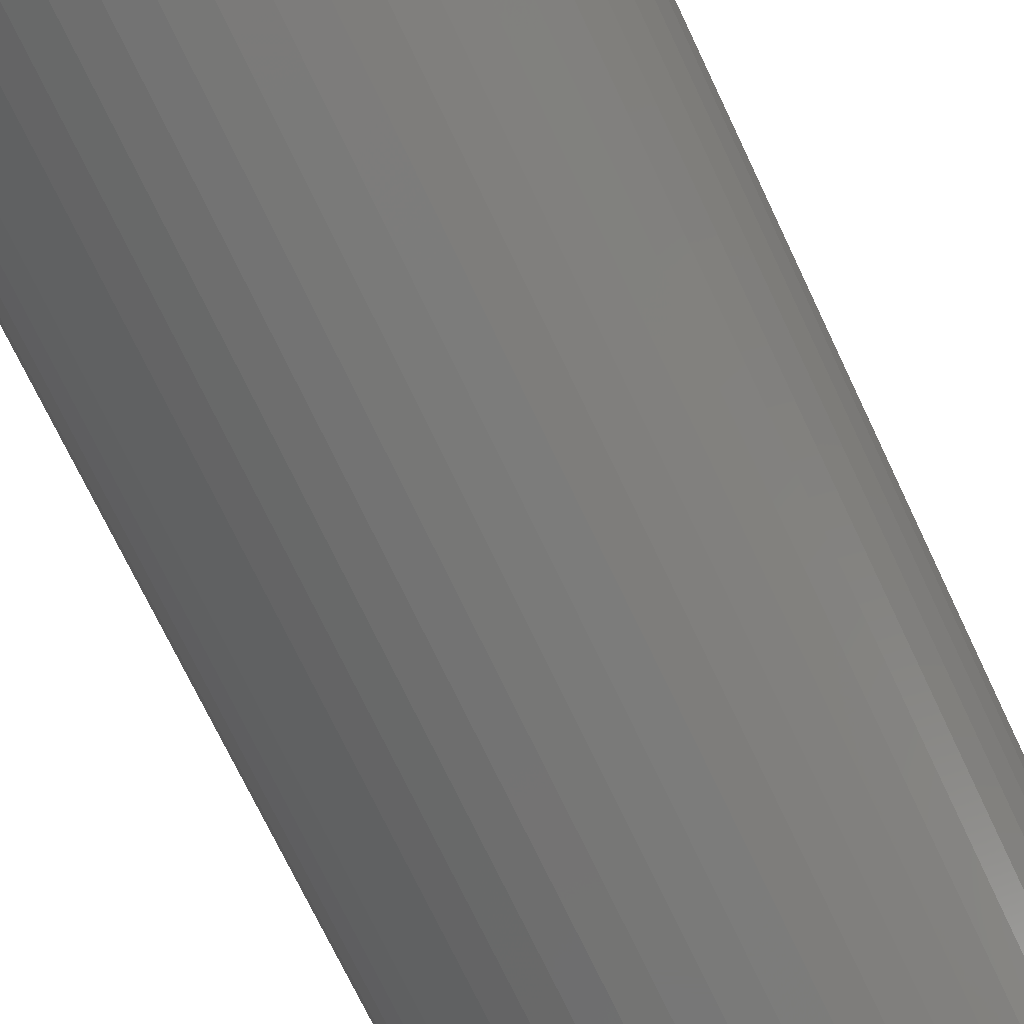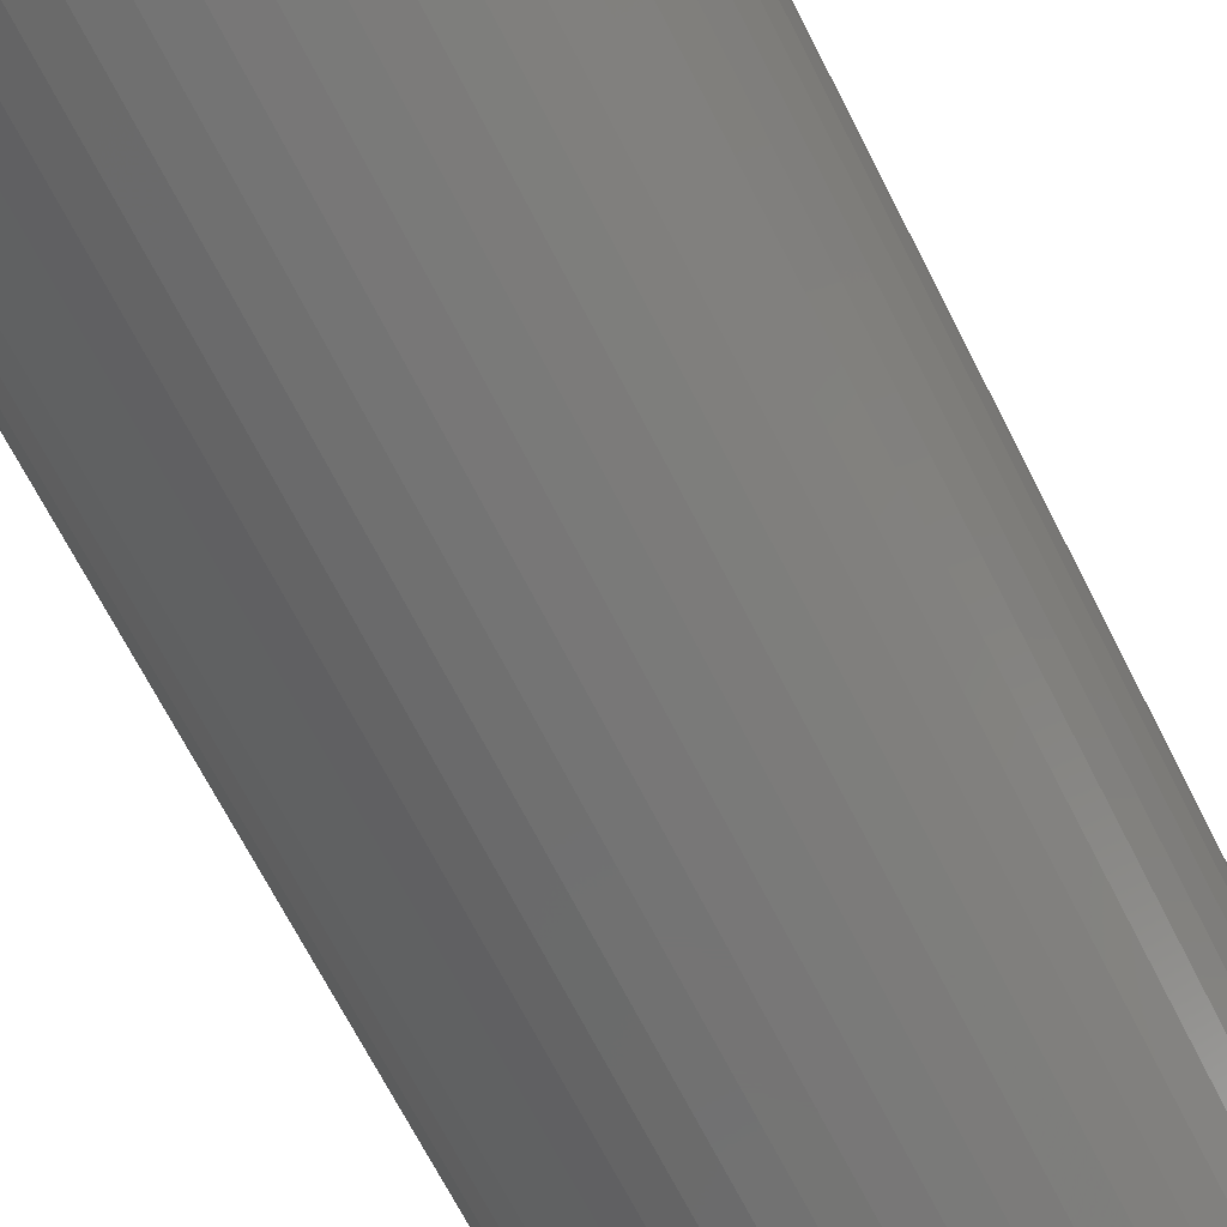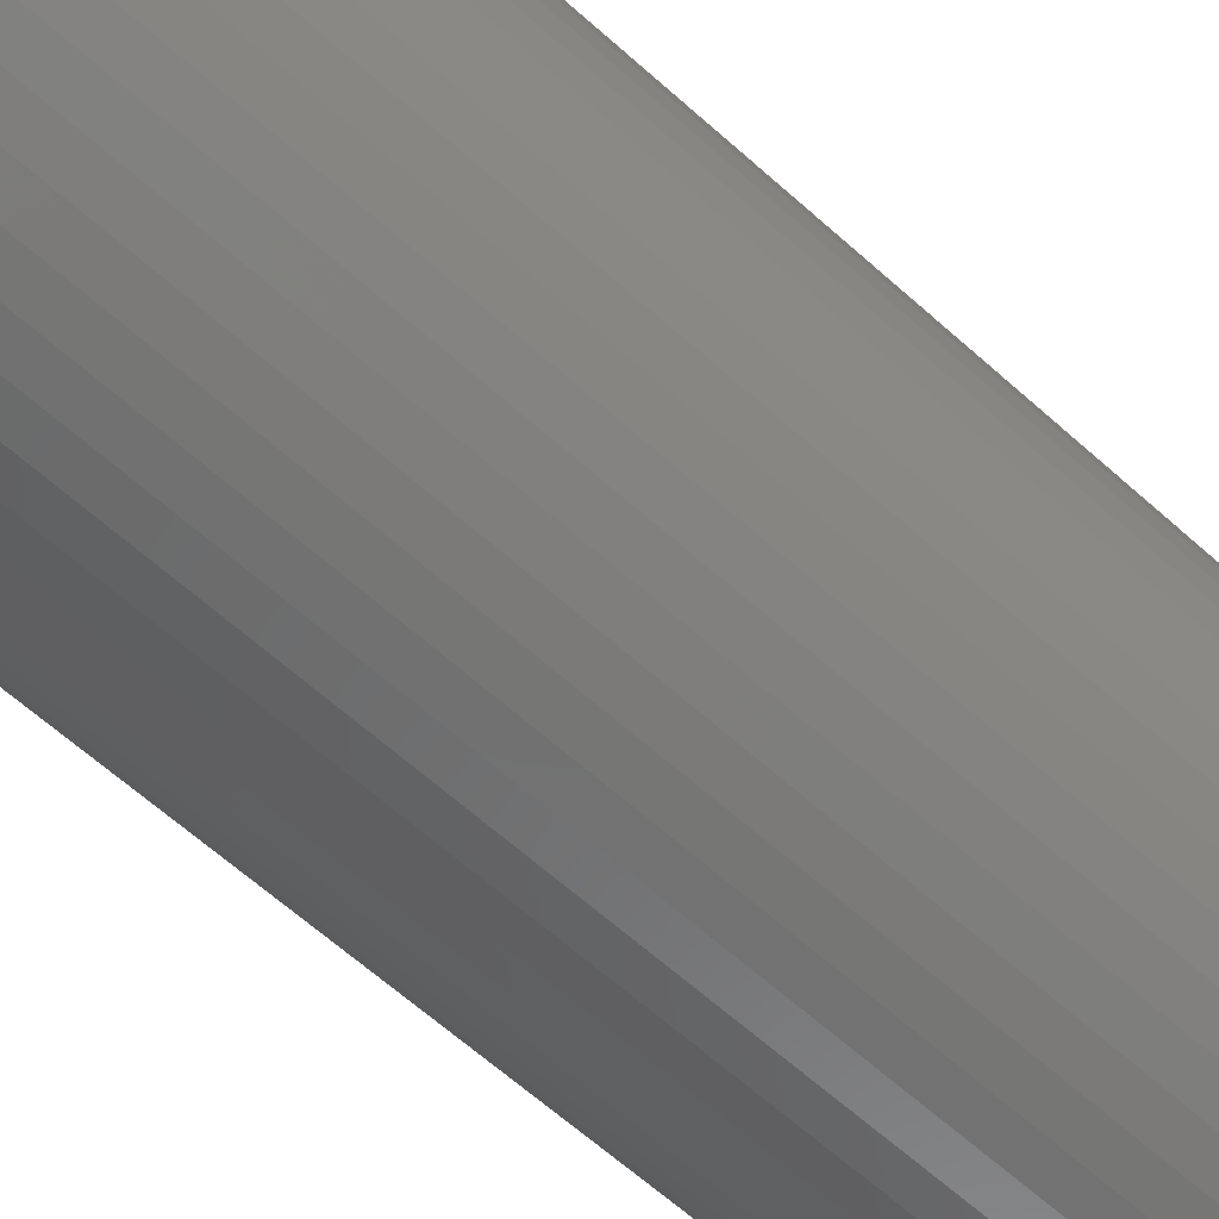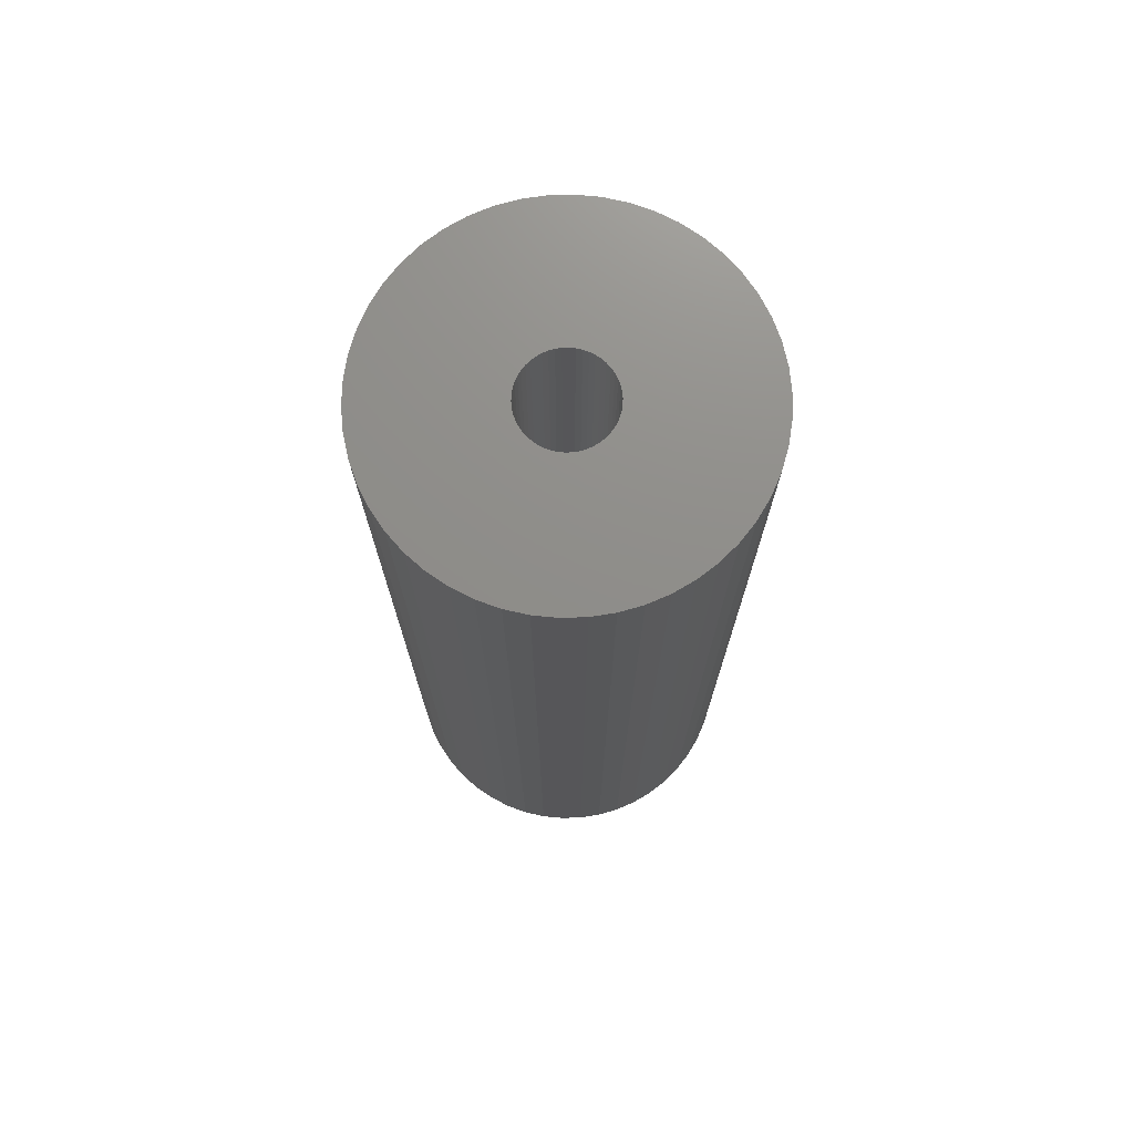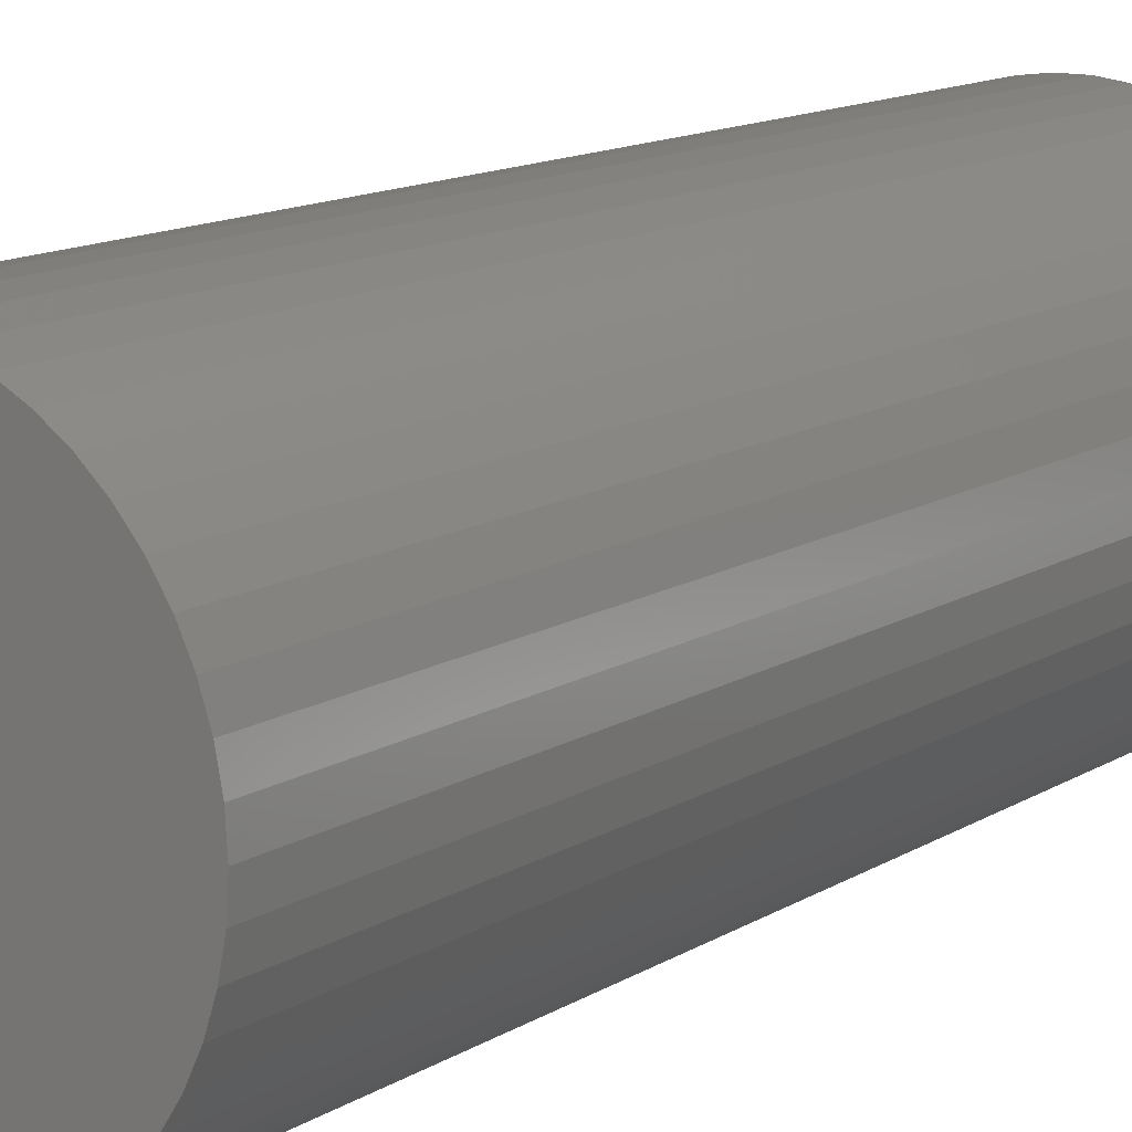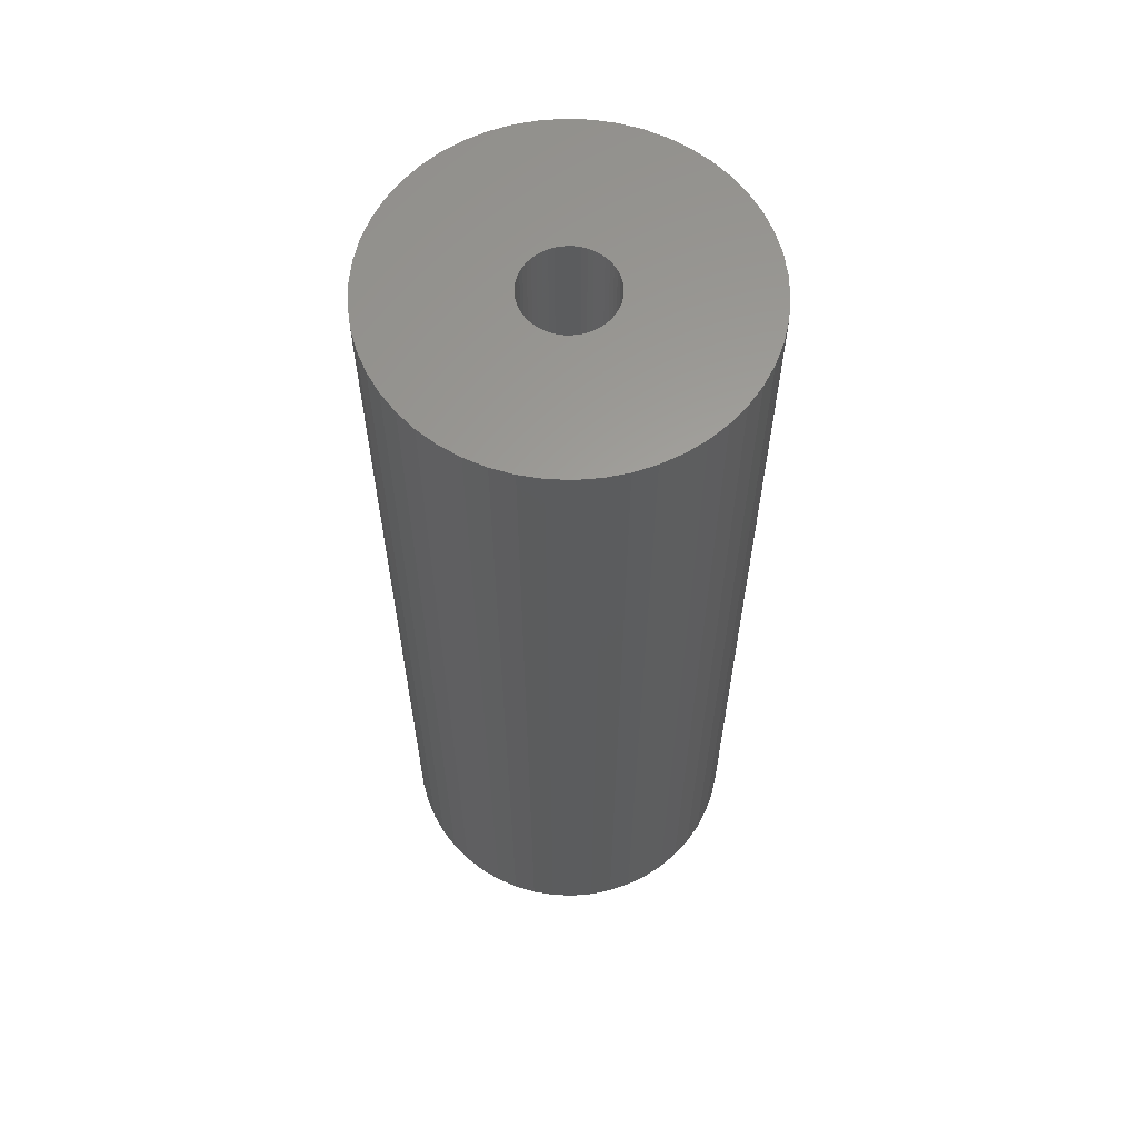
<metadata>
{"format":"stl","ext":"stl","renderer":"f3d","projection":"perspective","resolution":1024,"background":"white","views":[{"elev":-69.8,"azim":25.0,"up":"+Y"},{"elev":-66.5,"azim":26.6,"up":"+Y"},{"elev":-62.8,"azim":47.6,"up":"+Y"},{"elev":73.7,"azim":-73.7,"up":"+Z"},{"elev":12.1,"azim":-146.0,"up":"+Y"},{"elev":61.5,"azim":-163.2,"up":"+Z"}]}
</metadata>
<code>
# stl→obj: 200 verts, 400 faces
v 6.25 0 16.5
v 6.201 0.7833 -16.5
v 6.201 0.7833 16.5
v 6.25 0 -16.5
v -6.25 0 -16.5
v -6.201 0.7833 16.5
v -6.201 0.7833 -16.5
v -6.25 0 16.5
v 0.3924 6.238 -16.5
v -0.3924 6.238 16.5
v 0.3924 6.238 16.5
v -0.3924 6.238 -16.5
v -0.3924 -6.238 -16.5
v 0.3924 -6.238 16.5
v -0.3924 -6.238 16.5
v 0.3924 -6.238 -16.5
v 4.556 4.278 -16.5
v 3.984 4.816 16.5
v 4.556 4.278 16.5
v 3.984 4.816 -16.5
v -3.984 4.816 -16.5
v -4.556 4.278 16.5
v -3.984 4.816 16.5
v -4.556 4.278 -16.5
v -1.931 5.944 -16.5
v -2.661 5.655 16.5
v -1.931 5.944 16.5
v -2.661 5.655 -16.5
v 5.811 2.301 16.5
v 5.477 3.011 -16.5
v 5.477 3.011 16.5
v 5.811 2.301 -16.5
v 5.056 3.674 -16.5
v 5.056 3.674 16.5
v 2.661 5.655 -16.5
v 1.931 5.944 16.5
v 2.661 5.655 16.5
v 1.931 5.944 -16.5
v 1.171 6.139 16.5
v 1.171 6.139 -16.5
v 3.349 5.277 -16.5
v 3.349 5.277 16.5
v -5.811 2.301 -16.5
v -5.477 3.011 16.5
v -5.477 3.011 -16.5
v -5.811 2.301 16.5
v -5.056 3.674 -16.5
v -5.056 3.674 16.5
v -6.054 1.554 -16.5
v -6.054 1.554 16.5
v -3.349 5.277 16.5
v -3.349 5.277 -16.5
v -1.171 6.139 16.5
v -1.171 6.139 -16.5
v 1.171 -6.139 16.5
v 1.171 -6.139 -16.5
v 1.931 -5.944 -16.5
v 2.661 -5.655 16.5
v 1.931 -5.944 16.5
v 2.661 -5.655 -16.5
v 6.054 1.554 16.5
v 6.054 1.554 -16.5
v 1.55 0 16.5
v 1.538 0.1943 16.5
v 6.201 -0.7833 16.5
v 1.501 0.3855 16.5
v 1.538 -0.1943 16.5
v 1.441 0.5706 16.5
v 6.054 -1.554 16.5
v 1.358 0.7467 16.5
v 1.501 -0.3855 16.5
v 1.254 0.9111 16.5
v 5.811 -2.301 16.5
v 1.13 1.061 16.5
v 1.441 -0.5706 16.5
v 0.988 1.194 16.5
v 5.477 -3.011 16.5
v 0.8305 1.309 16.5
v 1.358 -0.7467 16.5
v 0.66 1.402 16.5
v 5.056 -3.674 16.5
v 1.254 -0.9111 16.5
v 0.479 1.474 16.5
v 0.2904 1.523 16.5
v 0.09732 1.547 16.5
v -0.09732 1.547 16.5
v -0.2904 1.523 16.5
v -0.479 1.474 16.5
v -0.66 1.402 16.5
v -0.8305 1.309 16.5
v -0.988 1.194 16.5
v -1.13 1.061 16.5
v -1.254 0.9111 16.5
v 4.556 -4.278 16.5
v 1.13 -1.061 16.5
v 3.984 -4.816 16.5
v 0.988 -1.194 16.5
v 3.349 -5.277 16.5
v 0.8305 -1.309 16.5
v 0.66 -1.402 16.5
v 0.479 -1.474 16.5
v 0.2904 -1.523 16.5
v 0.09732 -1.547 16.5
v -0.09732 -1.547 16.5
v -0.2904 -1.523 16.5
v -1.171 -6.139 16.5
v -0.479 -1.474 16.5
v -1.931 -5.944 16.5
v -0.66 -1.402 16.5
v -2.661 -5.655 16.5
v -0.8305 -1.309 16.5
v -3.349 -5.277 16.5
v -0.988 -1.194 16.5
v -3.984 -4.816 16.5
v -1.13 -1.061 16.5
v -4.556 -4.278 16.5
v -1.254 -0.9111 16.5
v -5.056 -3.674 16.5
v -1.358 -0.7467 16.5
v -5.477 -3.011 16.5
v -1.441 -0.5706 16.5
v -5.811 -2.301 16.5
v -1.501 -0.3855 16.5
v -6.054 -1.554 16.5
v -1.538 -0.1943 16.5
v -6.201 -0.7833 16.5
v -1.55 0 16.5
v -1.358 0.7467 16.5
v -1.441 0.5706 16.5
v -1.501 0.3855 16.5
v -1.538 0.1943 16.5
v 6.201 -0.7833 -16.5
v 5.056 -3.674 -16.5
v 4.556 -4.278 -16.5
v 6.054 -1.554 -16.5
v 5.811 -2.301 -16.5
v -5.477 -3.011 -16.5
v -5.811 -2.301 -16.5
v 1.55 0 -16.5
v 1.538 -0.1943 -16.5
v 1.501 -0.3855 -16.5
v 1.538 0.1943 -16.5
v 1.441 -0.5706 -16.5
v 5.477 -3.011 -16.5
v 1.358 -0.7467 -16.5
v 1.501 0.3855 -16.5
v 1.254 -0.9111 -16.5
v 1.13 -1.061 -16.5
v 3.984 -4.816 -16.5
v 1.441 0.5706 -16.5
v 0.988 -1.194 -16.5
v 3.349 -5.277 -16.5
v 0.8305 -1.309 -16.5
v 1.358 0.7467 -16.5
v 0.66 -1.402 -16.5
v 1.254 0.9111 -16.5
v 0.479 -1.474 -16.5
v 0.2904 -1.523 -16.5
v 0.09732 -1.547 -16.5
v -0.09732 -1.547 -16.5
v -0.2904 -1.523 -16.5
v -1.171 -6.139 -16.5
v -0.479 -1.474 -16.5
v -1.931 -5.944 -16.5
v -0.66 -1.402 -16.5
v -2.661 -5.655 -16.5
v -0.8305 -1.309 -16.5
v -3.349 -5.277 -16.5
v -0.988 -1.194 -16.5
v -3.984 -4.816 -16.5
v -1.13 -1.061 -16.5
v -4.556 -4.278 -16.5
v -1.254 -0.9111 -16.5
v -5.056 -3.674 -16.5
v 1.13 1.061 -16.5
v 0.988 1.194 -16.5
v 0.8305 1.309 -16.5
v 0.66 1.402 -16.5
v 0.479 1.474 -16.5
v 0.2904 1.523 -16.5
v 0.09732 1.547 -16.5
v -0.09732 1.547 -16.5
v -0.2904 1.523 -16.5
v -0.479 1.474 -16.5
v -0.66 1.402 -16.5
v -0.8305 1.309 -16.5
v -0.988 1.194 -16.5
v -1.13 1.061 -16.5
v -1.254 0.9111 -16.5
v -1.358 0.7467 -16.5
v -1.441 0.5706 -16.5
v -1.501 0.3855 -16.5
v -1.538 0.1943 -16.5
v -1.55 0 -16.5
v -1.358 -0.7467 -16.5
v -1.441 -0.5706 -16.5
v -1.501 -0.3855 -16.5
v -6.054 -1.554 -16.5
v -1.538 -0.1943 -16.5
v -6.201 -0.7833 -16.5
f 1 2 3
f 2 1 4
f 5 6 7
f 6 5 8
f 9 10 11
f 10 9 12
f 13 14 15
f 14 13 16
f 17 18 19
f 18 17 20
f 21 22 23
f 22 21 24
f 25 26 27
f 26 25 28
f 29 30 31
f 30 29 32
f 31 33 34
f 33 31 30
f 35 36 37
f 36 35 38
f 38 39 36
f 39 38 40
f 41 37 42
f 37 41 35
f 43 44 45
f 44 43 46
f 47 22 24
f 22 47 48
f 49 46 43
f 46 49 50
f 28 51 26
f 51 28 52
f 12 53 10
f 53 12 54
f 16 55 14
f 55 16 56
f 57 58 59
f 58 57 60
f 61 32 29
f 32 61 62
f 3 62 61
f 62 3 2
f 34 17 19
f 17 34 33
f 40 11 39
f 11 40 9
f 20 42 18
f 42 20 41
f 45 48 47
f 48 45 44
f 7 50 49
f 50 7 6
f 63 1 3
f 64 3 61
f 1 63 65
f 66 61 29
f 67 65 63
f 68 29 31
f 65 67 69
f 70 31 34
f 71 69 67
f 72 34 19
f 69 71 73
f 74 19 18
f 75 73 71
f 76 18 42
f 73 75 77
f 78 42 37
f 79 77 75
f 80 37 36
f 77 79 81
f 82 81 79
f 3 64 63
f 61 66 64
f 29 68 66
f 31 70 68
f 34 72 70
f 83 36 39
f 19 74 72
f 18 76 74
f 42 78 76
f 37 80 78
f 36 83 80
f 84 39 11
f 39 84 83
f 11 85 84
f 11 86 85
f 10 86 11
f 86 10 87
f 53 87 10
f 87 53 88
f 27 88 53
f 88 27 89
f 26 89 27
f 89 26 90
f 51 90 26
f 90 51 91
f 23 91 51
f 91 23 92
f 22 92 23
f 92 22 93
f 48 93 22
f 81 82 94
f 95 94 82
f 94 95 96
f 97 96 95
f 96 97 98
f 99 98 97
f 98 99 58
f 100 58 99
f 58 100 59
f 101 59 100
f 59 101 55
f 102 55 101
f 55 102 14
f 103 14 102
f 104 14 103
f 15 104 105
f 104 15 14
f 106 105 107
f 108 107 109
f 110 109 111
f 112 111 113
f 114 113 115
f 105 106 15
f 116 115 117
f 118 117 119
f 120 119 121
f 122 121 123
f 124 123 125
f 126 125 127
f 93 48 128
f 107 108 106
f 44 128 48
f 109 110 108
f 128 44 129
f 111 112 110
f 46 129 44
f 113 114 112
f 129 46 130
f 115 116 114
f 50 130 46
f 117 118 116
f 130 50 131
f 119 120 118
f 6 131 50
f 121 122 120
f 131 6 127
f 123 124 122
f 8 127 6
f 125 126 124
f 127 8 126
f 52 23 51
f 23 52 21
f 54 27 53
f 27 54 25
f 65 4 1
f 4 65 132
f 94 133 81
f 133 94 134
f 73 135 69
f 135 73 136
f 69 132 65
f 132 69 135
f 137 122 138
f 122 137 120
f 139 4 132
f 140 132 135
f 4 139 2
f 141 135 136
f 142 2 139
f 143 136 144
f 2 142 62
f 145 144 133
f 146 62 142
f 147 133 134
f 62 146 32
f 148 134 149
f 150 32 146
f 151 149 152
f 32 150 30
f 153 152 60
f 154 30 150
f 155 60 57
f 30 154 33
f 156 33 154
f 132 140 139
f 135 141 140
f 136 143 141
f 144 145 143
f 133 147 145
f 157 57 56
f 134 148 147
f 149 151 148
f 152 153 151
f 60 155 153
f 57 157 155
f 158 56 16
f 56 158 157
f 16 159 158
f 16 160 159
f 13 160 16
f 160 13 161
f 162 161 13
f 161 162 163
f 164 163 162
f 163 164 165
f 166 165 164
f 165 166 167
f 168 167 166
f 167 168 169
f 170 169 168
f 169 170 171
f 172 171 170
f 171 172 173
f 174 173 172
f 33 156 17
f 175 17 156
f 17 175 20
f 176 20 175
f 20 176 41
f 177 41 176
f 41 177 35
f 178 35 177
f 35 178 38
f 179 38 178
f 38 179 40
f 180 40 179
f 40 180 9
f 181 9 180
f 182 9 181
f 12 182 183
f 182 12 9
f 54 183 184
f 25 184 185
f 28 185 186
f 52 186 187
f 21 187 188
f 183 54 12
f 24 188 189
f 47 189 190
f 45 190 191
f 43 191 192
f 49 192 193
f 7 193 194
f 173 174 195
f 184 25 54
f 137 195 174
f 185 28 25
f 195 137 196
f 186 52 28
f 138 196 137
f 187 21 52
f 196 138 197
f 188 24 21
f 198 197 138
f 189 47 24
f 197 198 199
f 190 45 47
f 200 199 198
f 191 43 45
f 199 200 194
f 192 49 43
f 5 194 200
f 193 7 49
f 194 5 7
f 60 98 58
f 98 60 152
f 81 144 77
f 144 81 133
f 138 124 198
f 124 138 122
f 56 59 55
f 59 56 57
f 77 136 73
f 136 77 144
f 162 15 106
f 15 162 13
f 166 108 110
f 108 166 164
f 164 106 108
f 106 164 162
f 172 118 174
f 118 172 116
f 172 114 116
f 114 172 170
f 198 126 200
f 126 198 124
f 200 8 5
f 8 200 126
f 149 94 96
f 94 149 134
f 152 96 98
f 96 152 149
f 168 110 112
f 110 168 166
f 170 112 114
f 112 170 168
f 174 120 137
f 120 174 118
f 150 70 154
f 70 150 68
f 130 191 129
f 191 130 192
f 154 72 156
f 72 154 70
f 179 80 83
f 80 179 178
f 185 88 89
f 88 185 184
f 129 190 128
f 190 129 191
f 141 67 140
f 67 141 71
f 177 76 78
f 76 177 176
f 93 188 92
f 188 93 189
f 186 89 90
f 89 186 185
f 184 87 88
f 87 184 183
f 139 64 142
f 64 139 63
f 143 71 141
f 71 143 75
f 169 115 113
f 115 169 171
f 151 99 97
f 99 151 153
f 142 66 146
f 66 142 64
f 146 68 150
f 68 146 66
f 176 74 76
f 74 176 175
f 182 85 86
f 85 182 181
f 180 83 84
f 83 180 179
f 178 78 80
f 78 178 177
f 127 193 131
f 193 127 194
f 128 189 93
f 189 128 190
f 183 86 87
f 86 183 182
f 187 90 91
f 90 187 186
f 188 91 92
f 91 188 187
f 140 63 139
f 63 140 67
f 147 79 145
f 79 147 82
f 115 173 117
f 173 115 171
f 157 102 101
f 102 157 158
f 156 74 175
f 74 156 72
f 181 84 85
f 84 181 180
f 131 192 130
f 192 131 193
f 145 75 143
f 75 145 79
f 163 109 107
f 109 163 165
f 161 107 105
f 107 161 163
f 160 105 104
f 105 160 161
f 125 194 127
f 194 125 199
f 121 197 123
f 197 121 196
f 158 103 102
f 103 158 159
f 153 100 99
f 100 153 155
f 148 82 147
f 82 148 95
f 159 104 103
f 104 159 160
f 165 111 109
f 111 165 167
f 123 199 125
f 199 123 197
f 117 195 119
f 195 117 173
f 119 196 121
f 196 119 195
f 155 101 100
f 101 155 157
f 148 97 95
f 97 148 151
f 167 113 111
f 113 167 169

</code>
